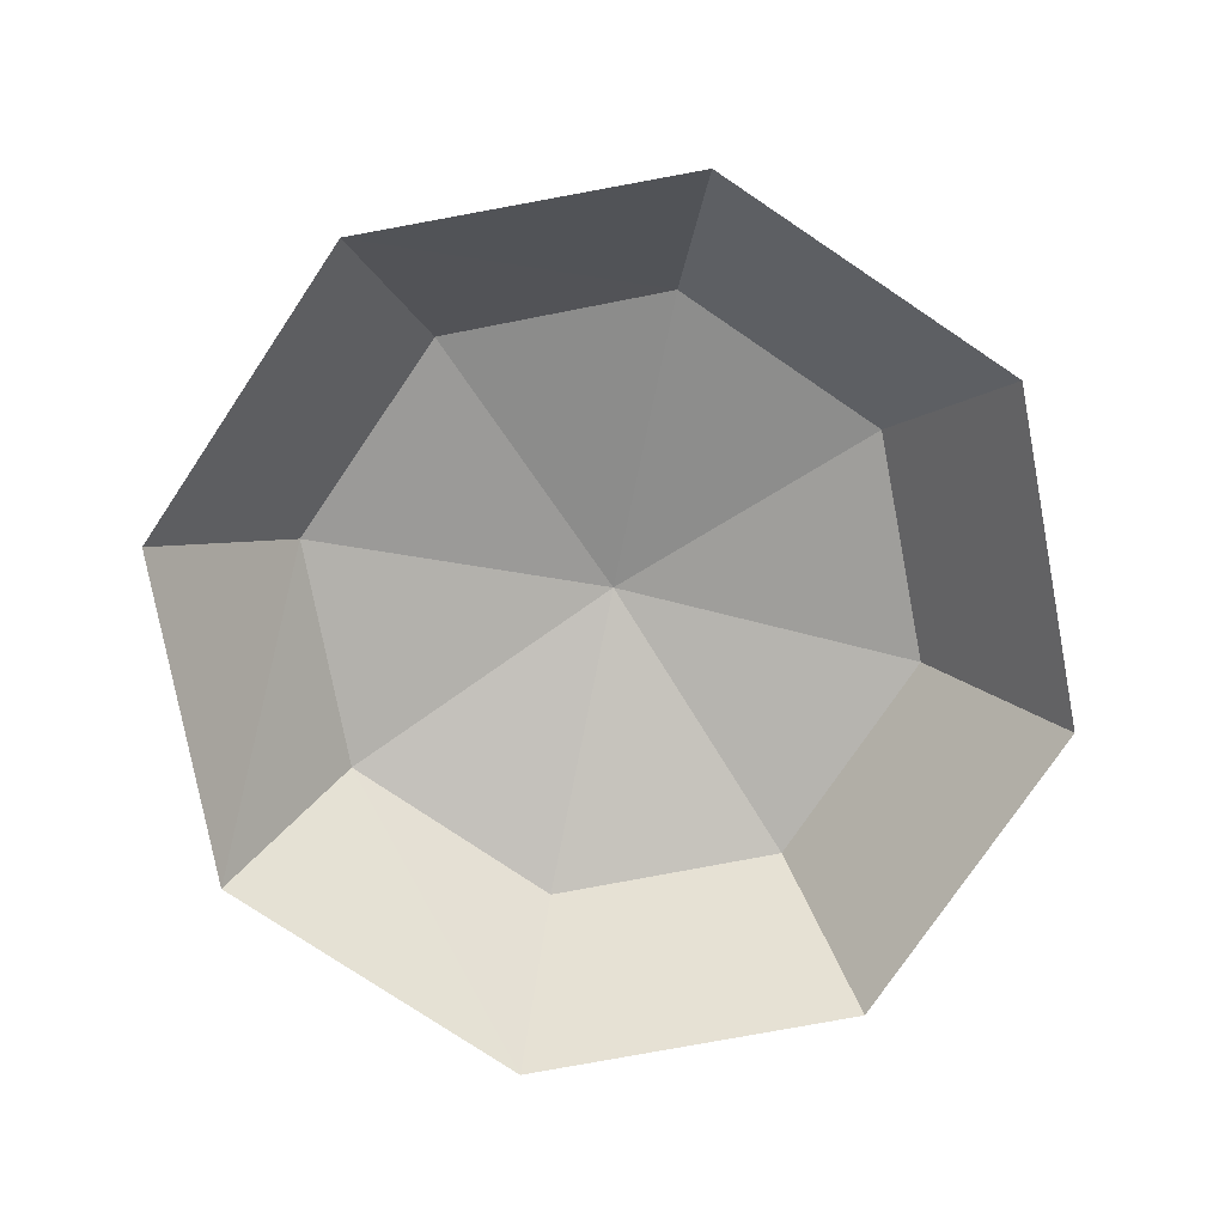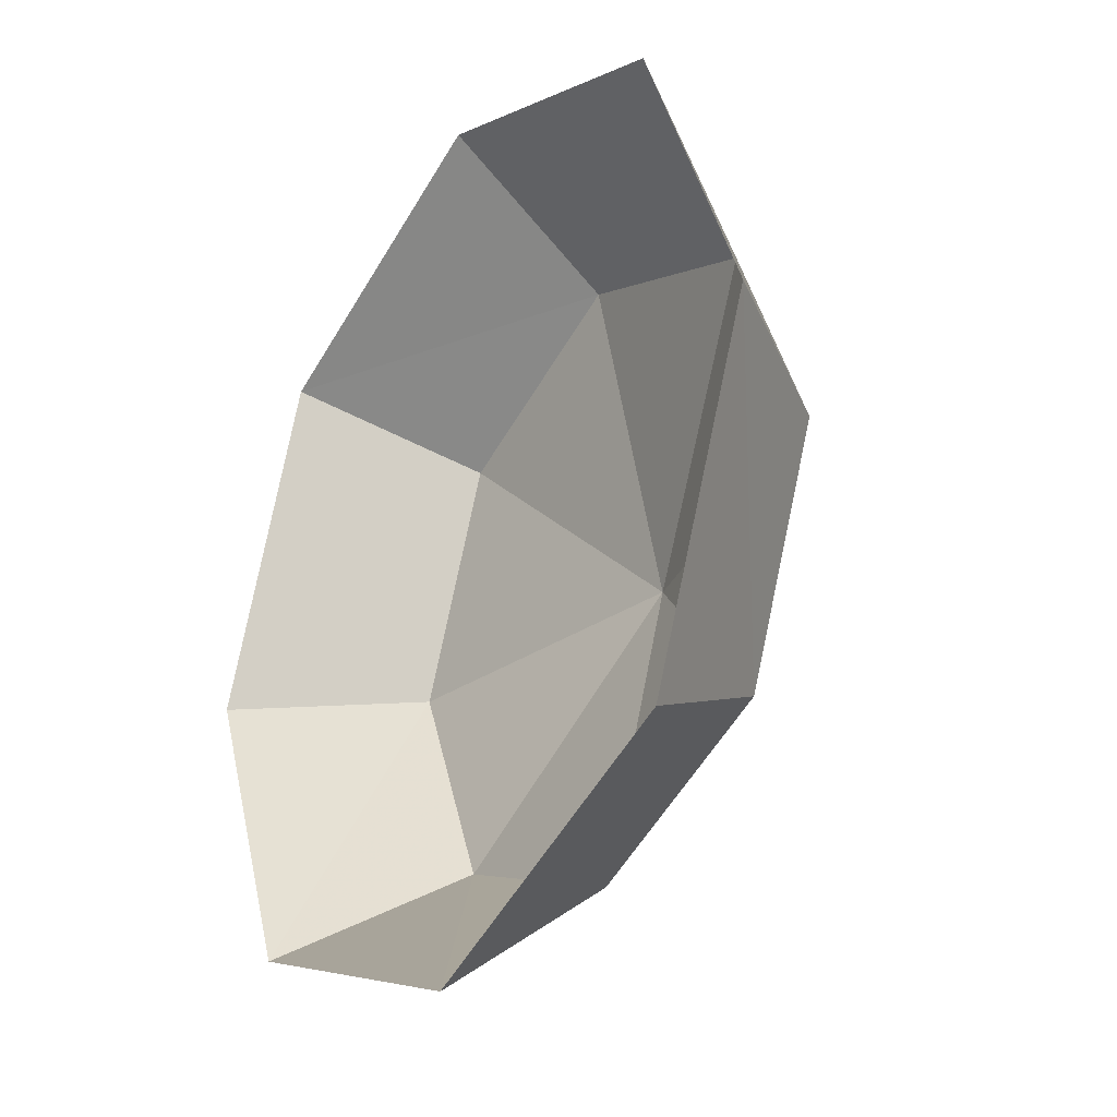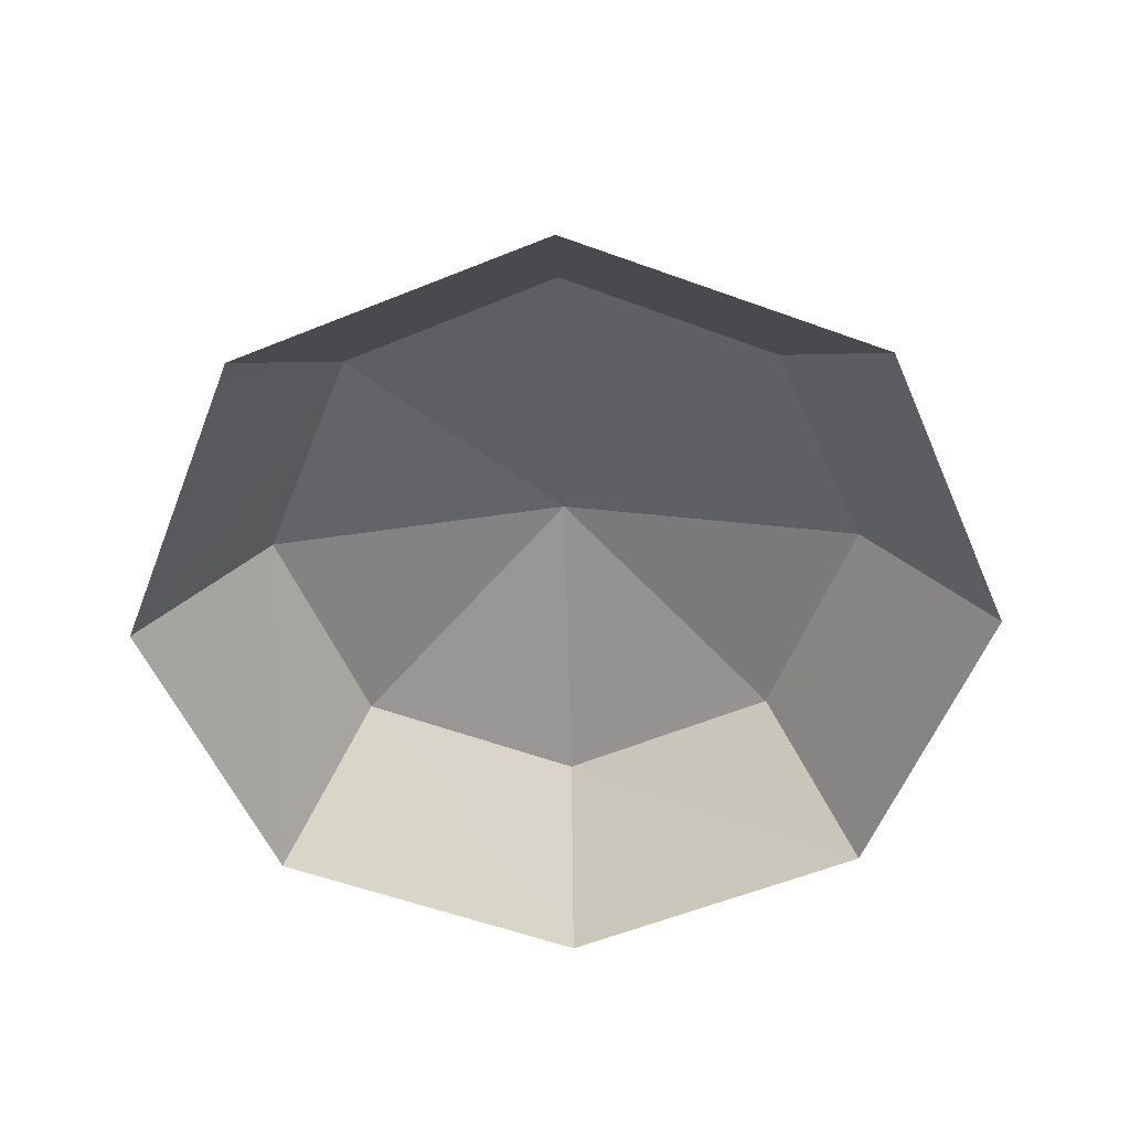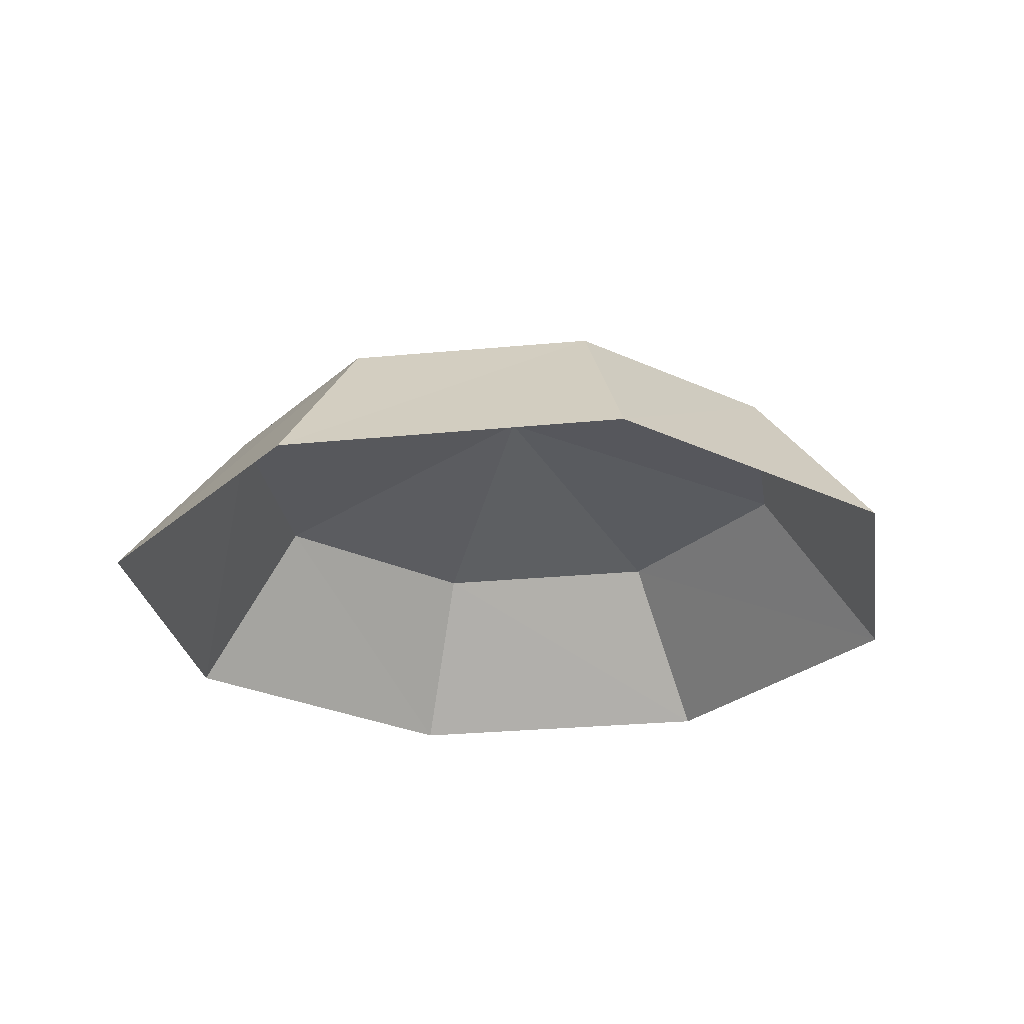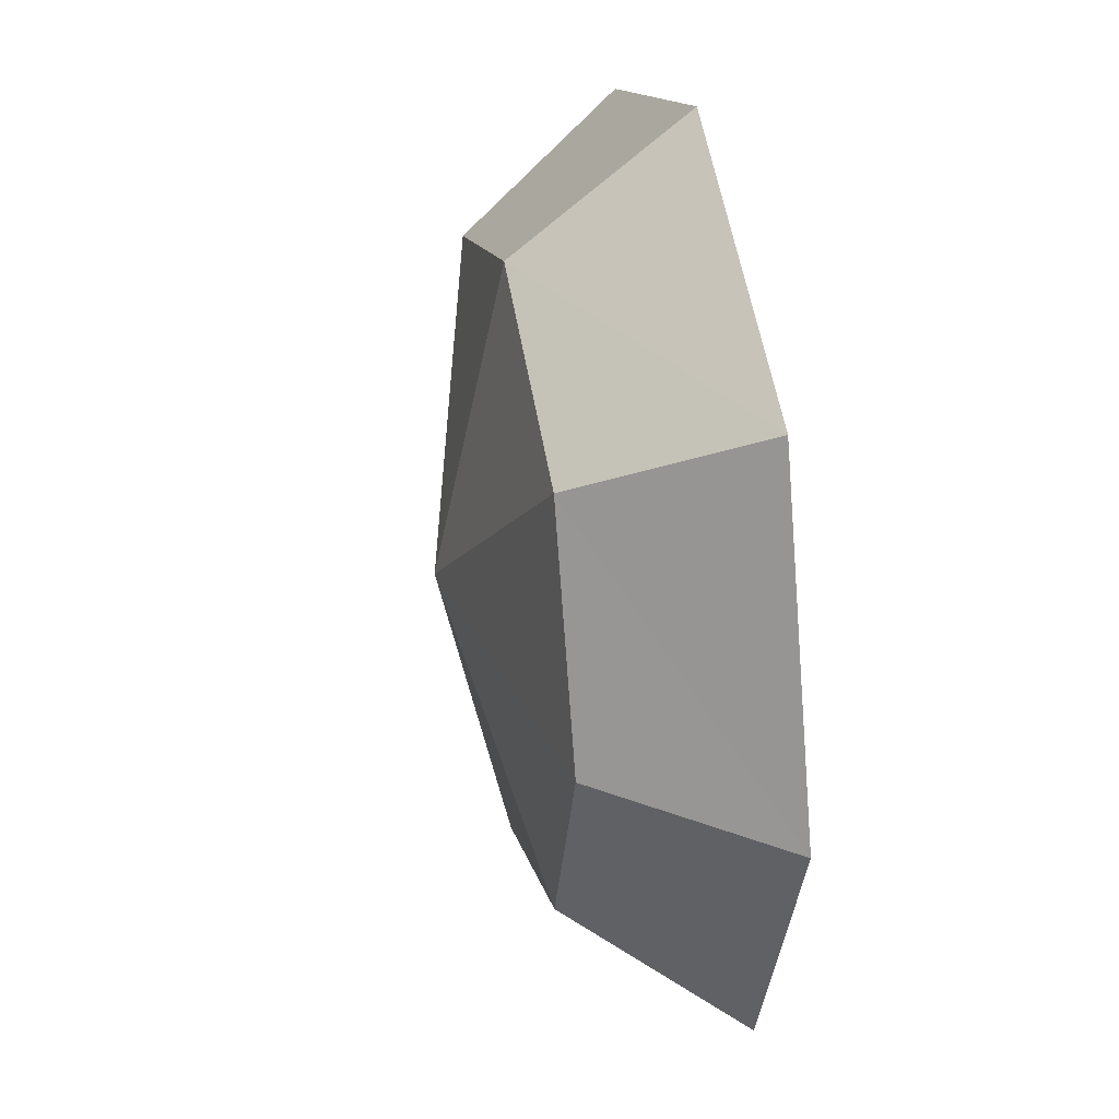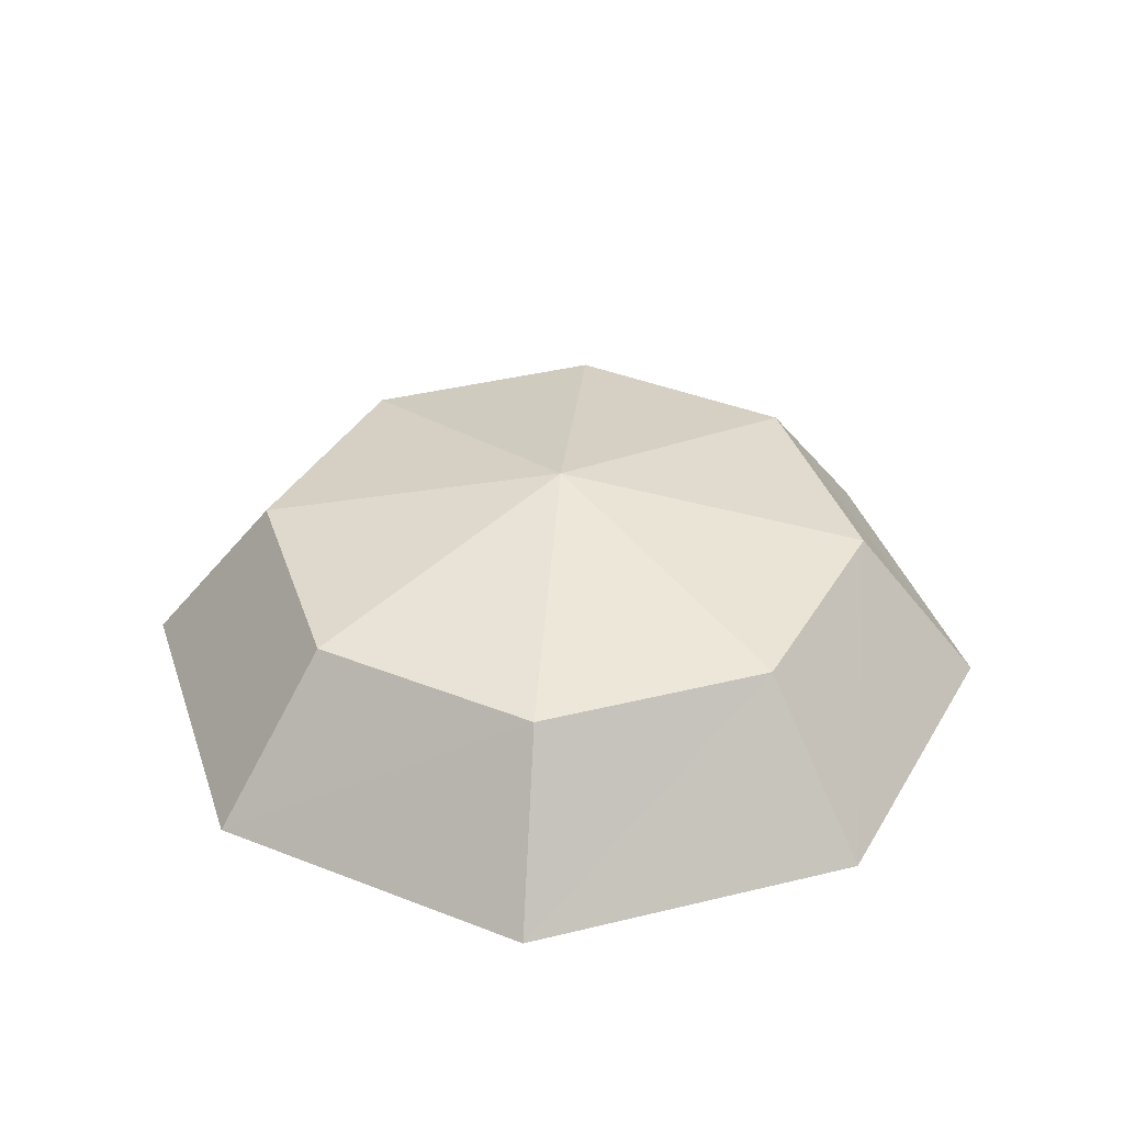
<metadata>
{"format":"obj","ext":"obj","renderer":"f3d","projection":"perspective","resolution":1024,"background":"white","views":[{"elev":-76.6,"azim":-11.8,"up":"+Y"},{"elev":-29.7,"azim":57.1,"up":"+Z"},{"elev":-55.6,"azim":-89.0,"up":"+Y"},{"elev":-26.5,"azim":31.0,"up":"+Y"},{"elev":34.8,"azim":-101.1,"up":"+Z"},{"elev":37.2,"azim":-175.4,"up":"+Y"}]}
</metadata>
<code>
g Object
v 0.0156 1.18 -0.0156
v 0.0156 0.8359 -1.613
v 1.145 0.8359 -1.145
v 1.613 0.8359 0
v 1.145 0.8359 1.125
v 0 0.8359 1.598
v -1.125 0.8359 1.125
v -1.598 0.8359 -0.0156
v -1.125 0.8359 -1.145
v 0.0156 0 -2.269
v 1.613 0 -1.613
v 2.269 0 0
v 1.613 0 1.598
v 0 0 2.25
v -1.598 0 1.598
v -2.25 0 -0.0156
v -1.598 0 -1.613
f 1 3 2
f 1 4 3
f 1 5 4
f 1 6 5
f 1 7 6
f 1 8 7
f 1 9 8
f 1 2 9
f 2 11 10
f 2 3 11
f 3 12 11
f 3 4 12
f 4 13 12
f 4 5 13
f 5 14 13
f 5 6 14
f 6 15 14
f 6 7 15
f 7 16 15
f 7 8 16
f 8 17 16
f 8 9 17
f 9 10 17
f 9 2 10

</code>
